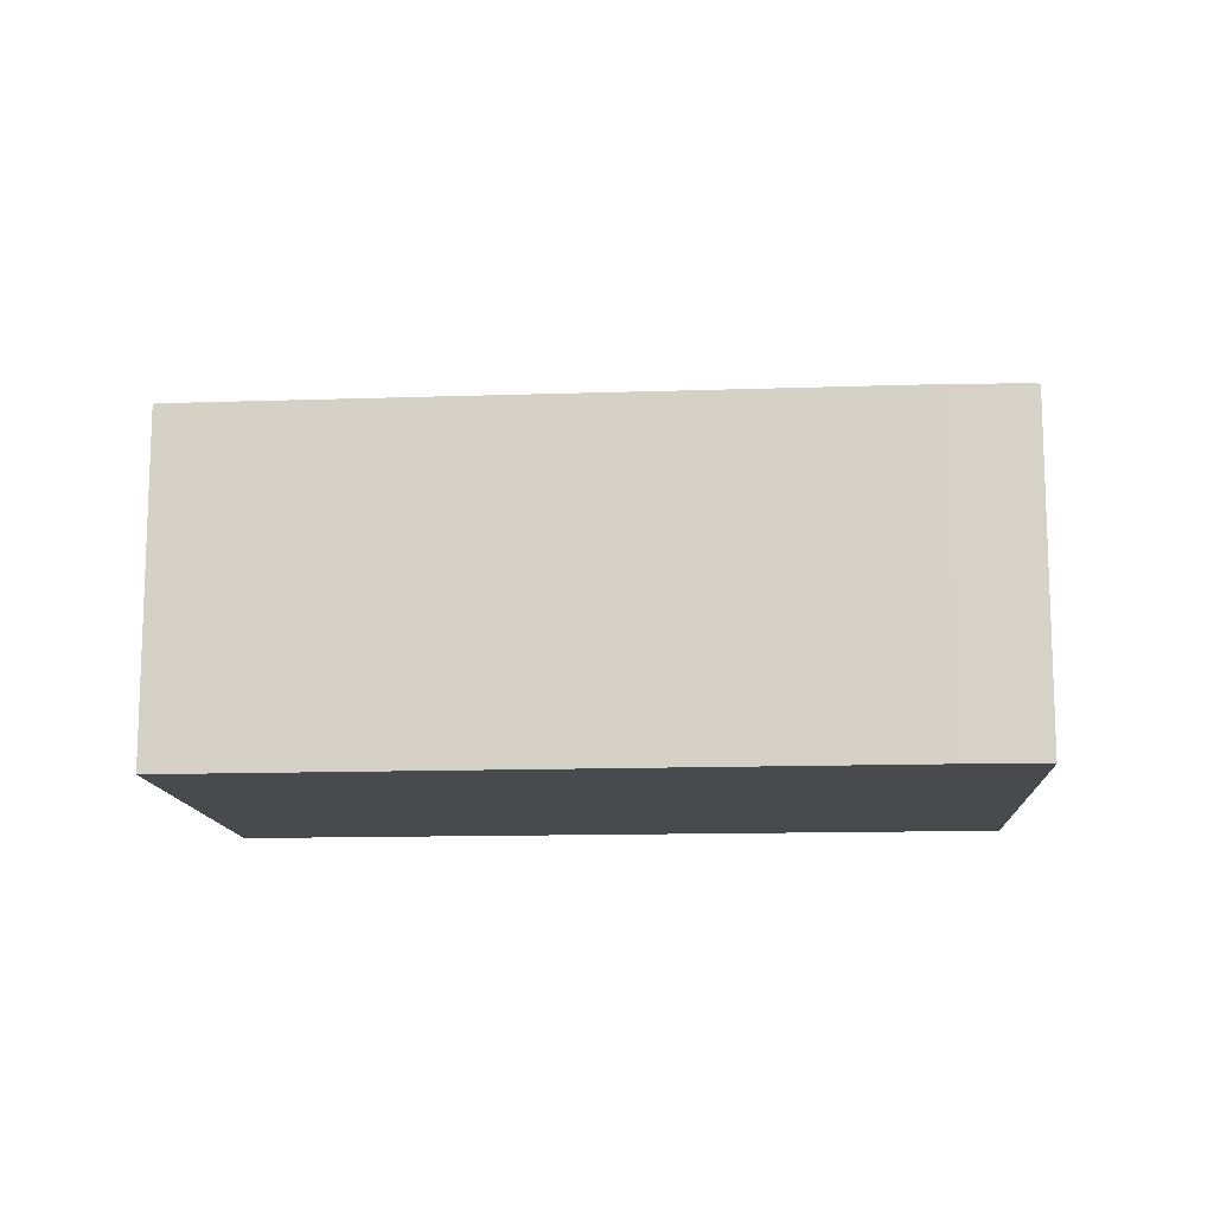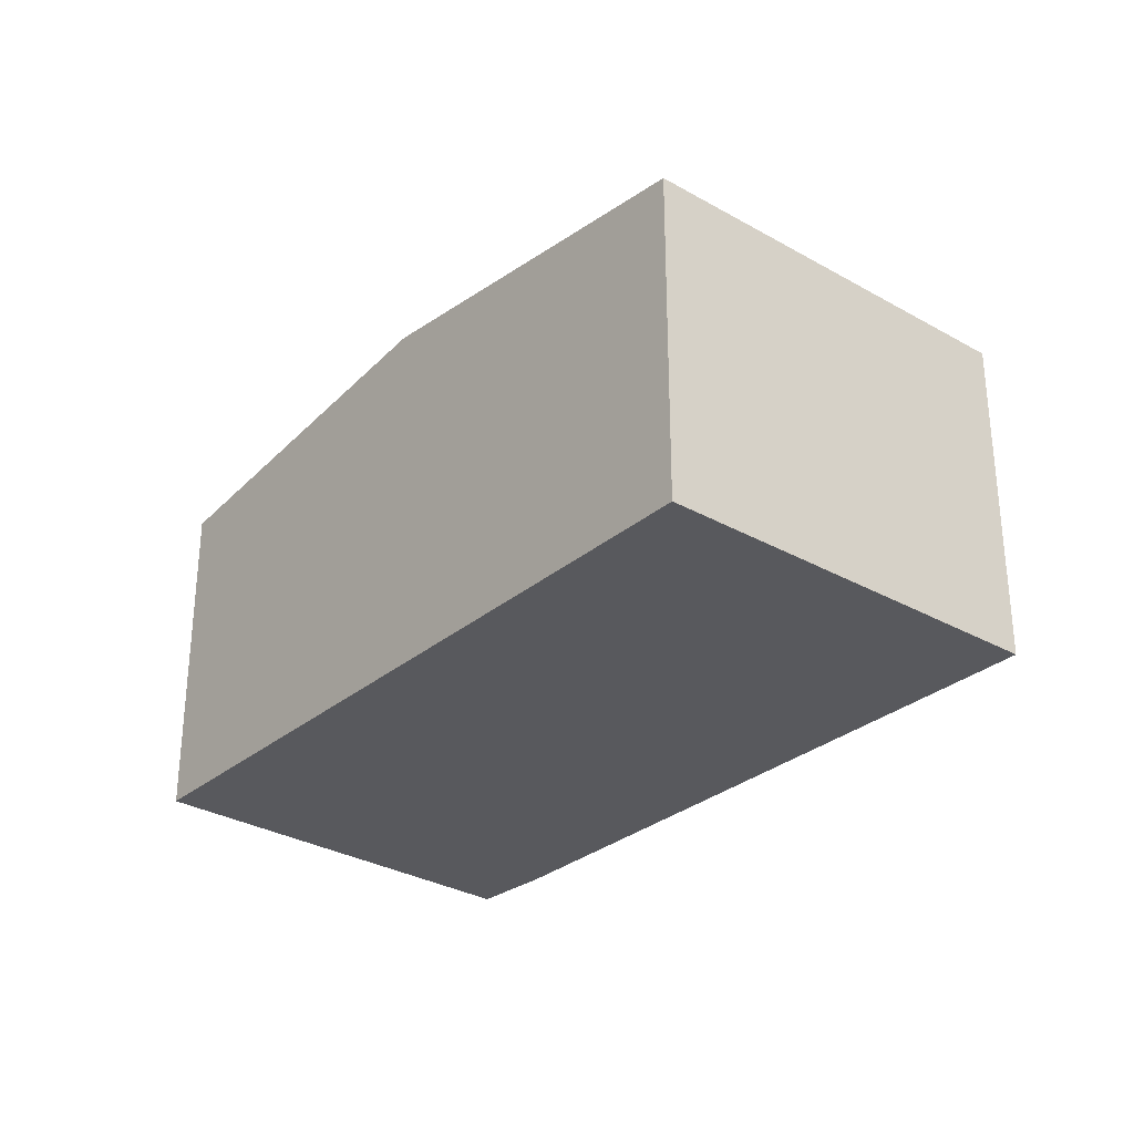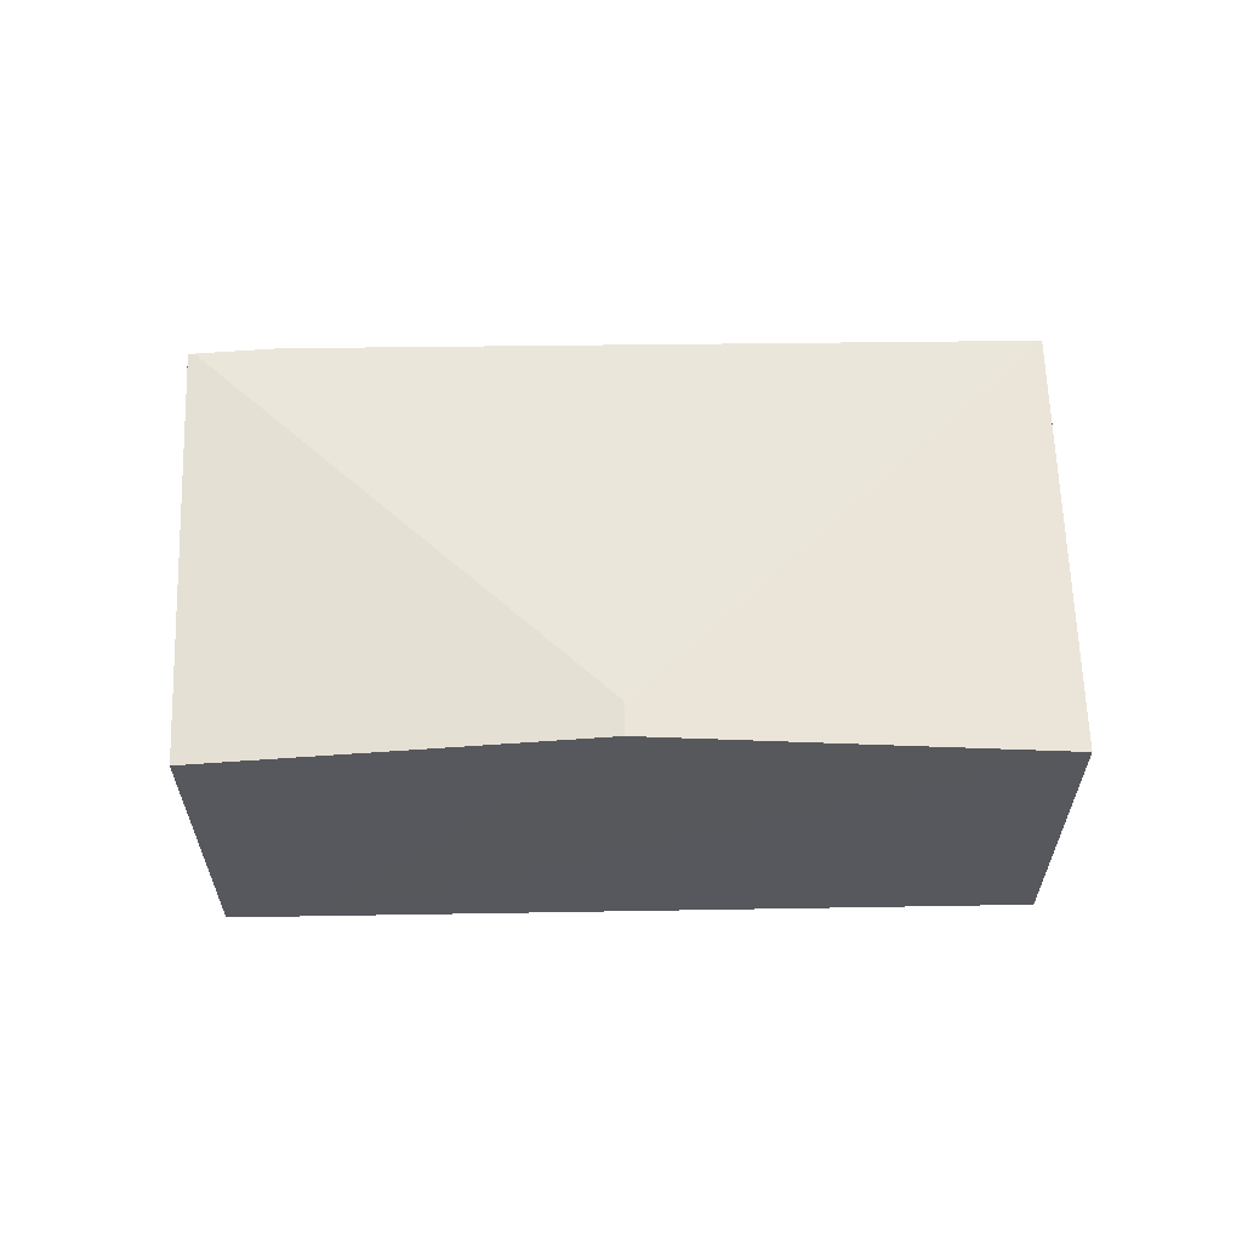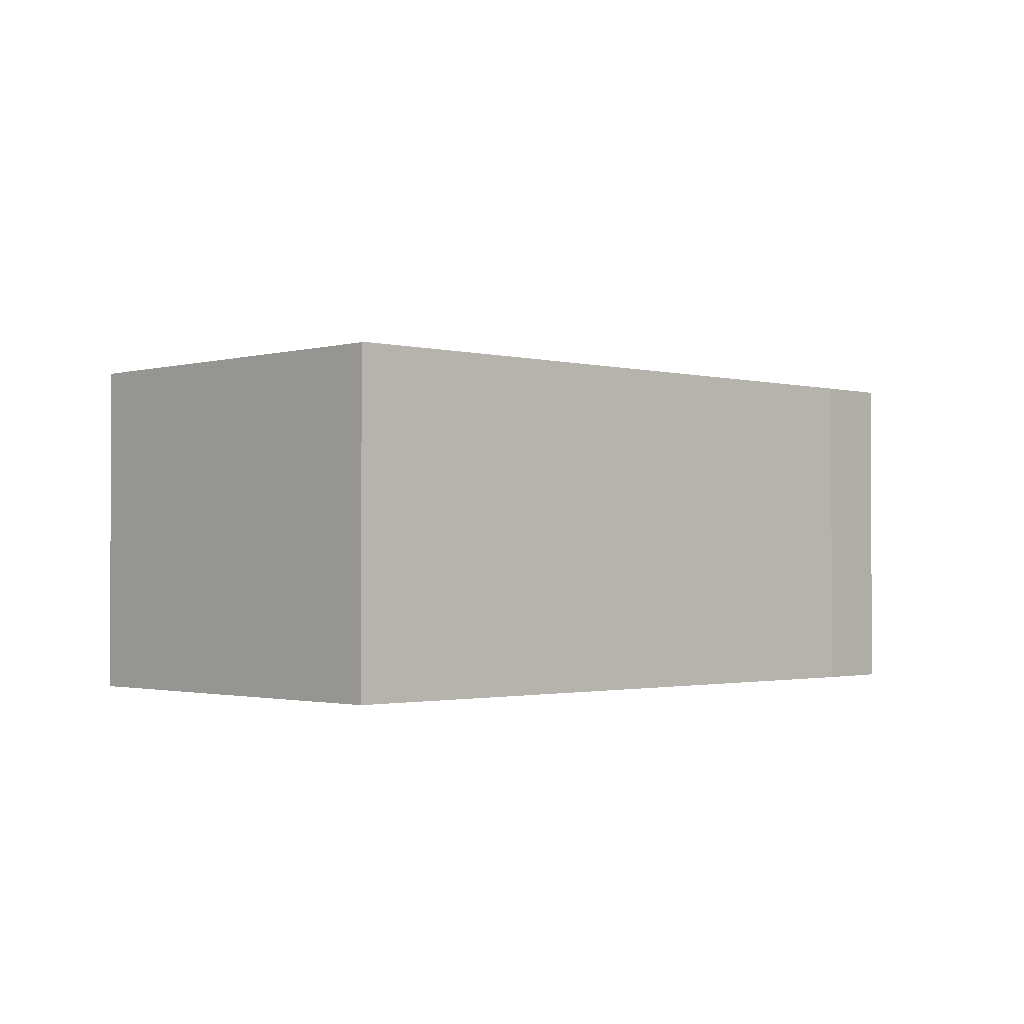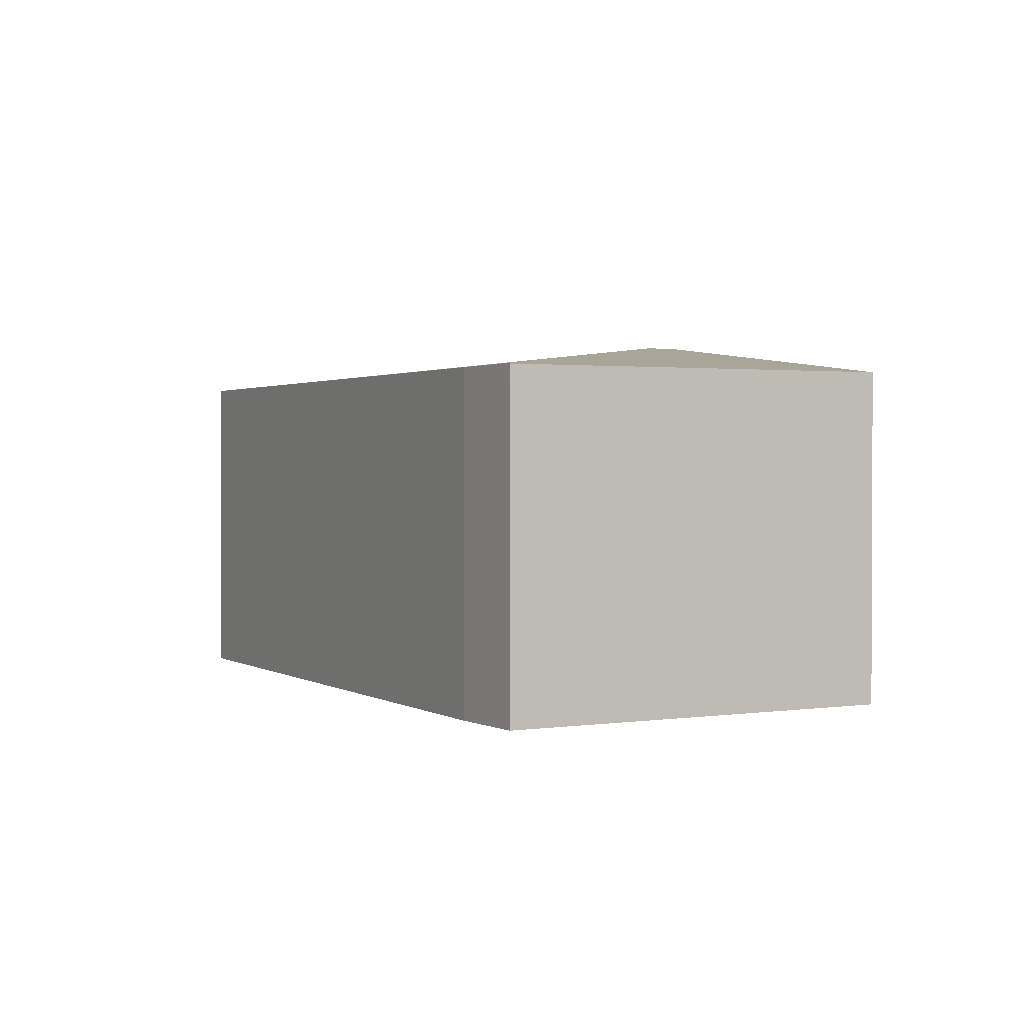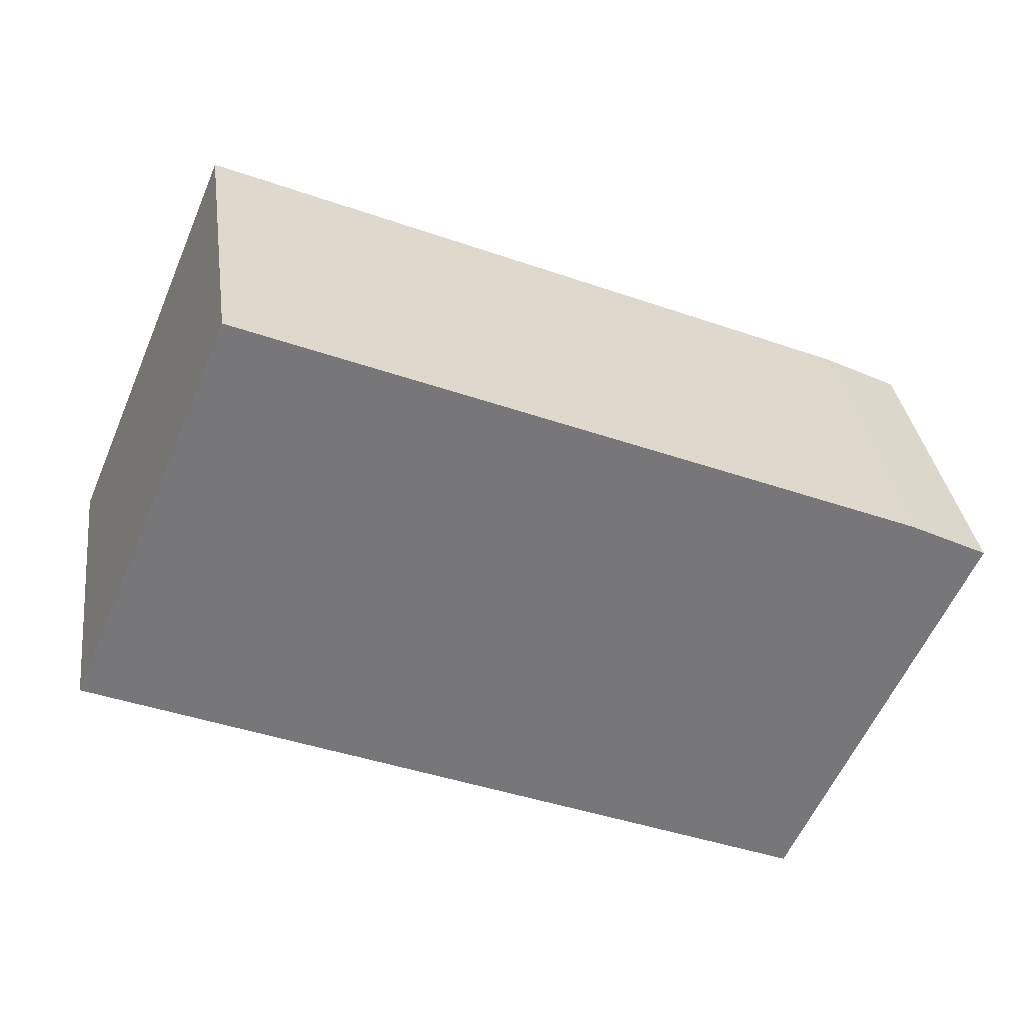
<metadata>
{"format":"obj","ext":"obj","renderer":"f3d","projection":"perspective","resolution":1024,"background":"white","views":[{"elev":-13.0,"azim":27.2,"up":"+Y"},{"elev":-29.8,"azim":-106.6,"up":"+Y"},{"elev":61.1,"azim":-158.1,"up":"+Y"},{"elev":-1.6,"azim":-20.9,"up":"+Y"},{"elev":1.3,"azim":85.5,"up":"+Y"},{"elev":33.3,"azim":-7.5,"up":"+Z"}]}
</metadata>
<code>
v  6.933 2.857 1.007
v  3.196 3.235 -1.048
v  1.438 2.862 3.292
v  7.533 2.862 0.708
v  0 2.857 1.749e-16
v  1.398 2.857 3.309
v  3.088 3.235 -1.304
v  6.081 2.869 -2.567
v  7.578 2.856 0.686
v  5.479 2.943 -2.313
v  1.398 -2.026e-16 3.309
v  6.933 -6.166e-17 1.007
v  1.438 -2.016e-16 3.292
v  7.578 -4.201e-17 0.686
v  7.533 -4.335e-17 0.708
v  6.081 1.572e-16 -2.567
v  5.479 1.416e-16 -2.313
v  3.088 7.985e-17 -1.304
v  0 0 0
g defaultobject
f 1 2 3
f 2 1 4
f 3 5 6
f 5 3 2
f 5 2 7
f 8 4 9
f 4 8 2
f 2 8 10
f 2 10 7
f 6 1 3
f 1 6 11
f 1 11 12
f 12 11 13
f 12 4 1
f 4 12 9
f 9 12 14
f 14 12 15
f 9 16 8
f 16 9 14
f 16 10 8
f 10 16 7
f 7 16 17
f 7 17 5
f 5 17 18
f 5 18 19
f 19 6 5
f 6 19 11
f 15 16 14
f 16 15 12
f 16 12 17
f 17 12 13
f 17 13 18
f 18 13 19
f 19 13 11

</code>
